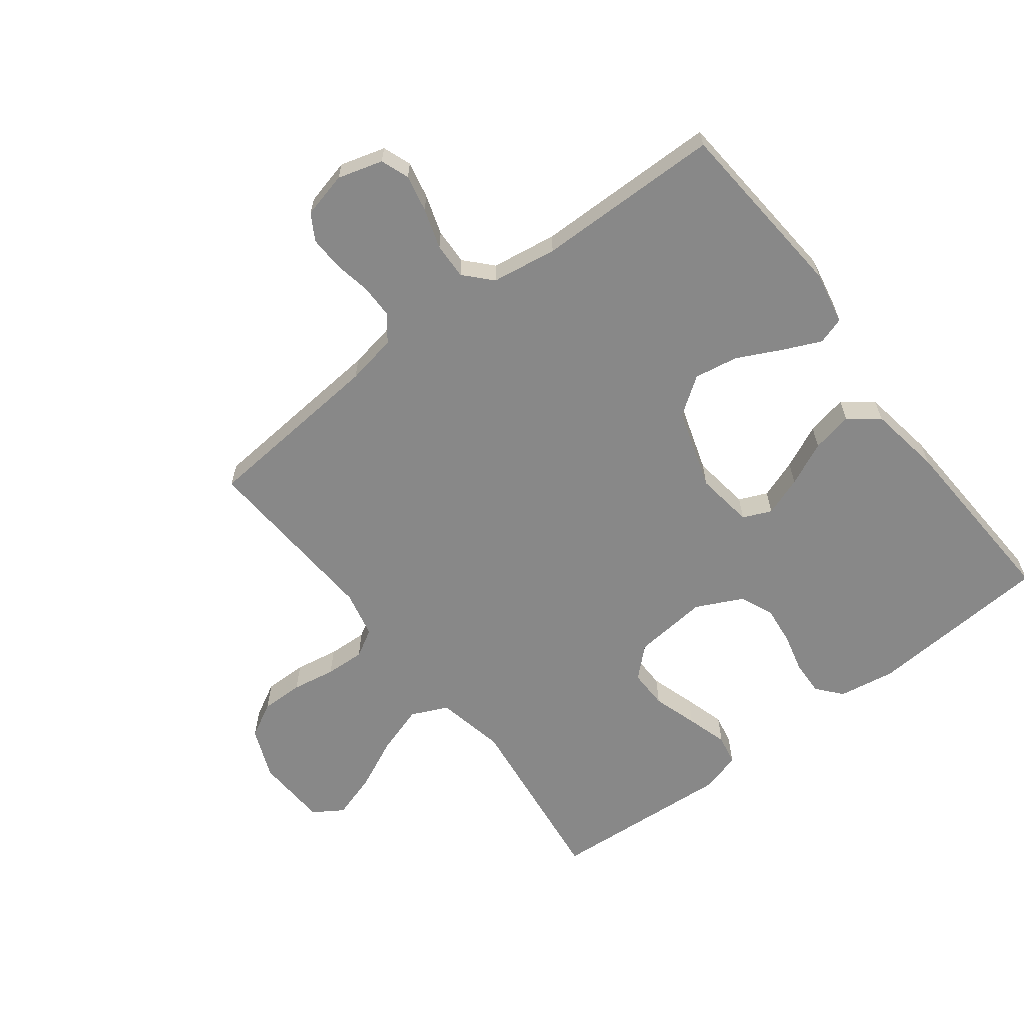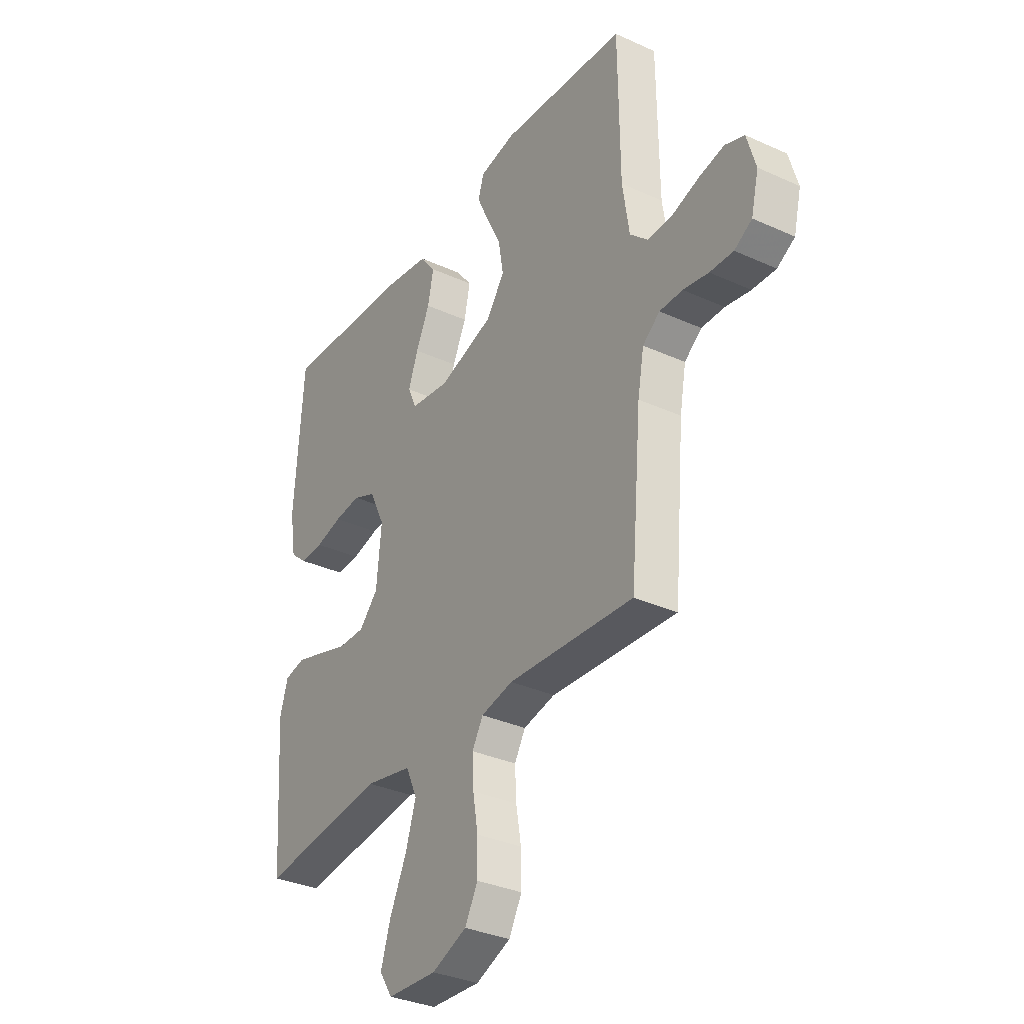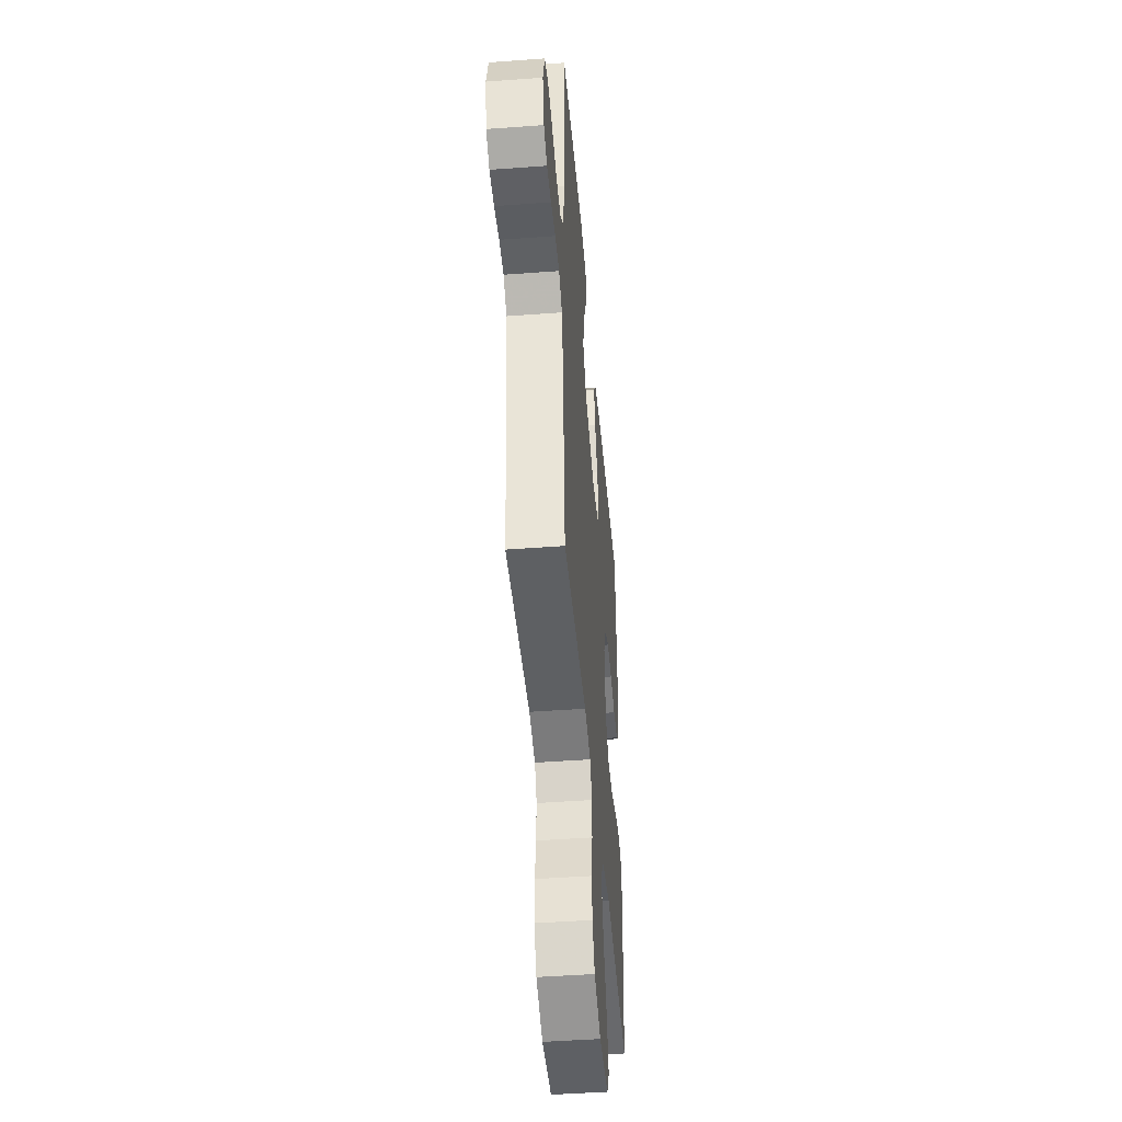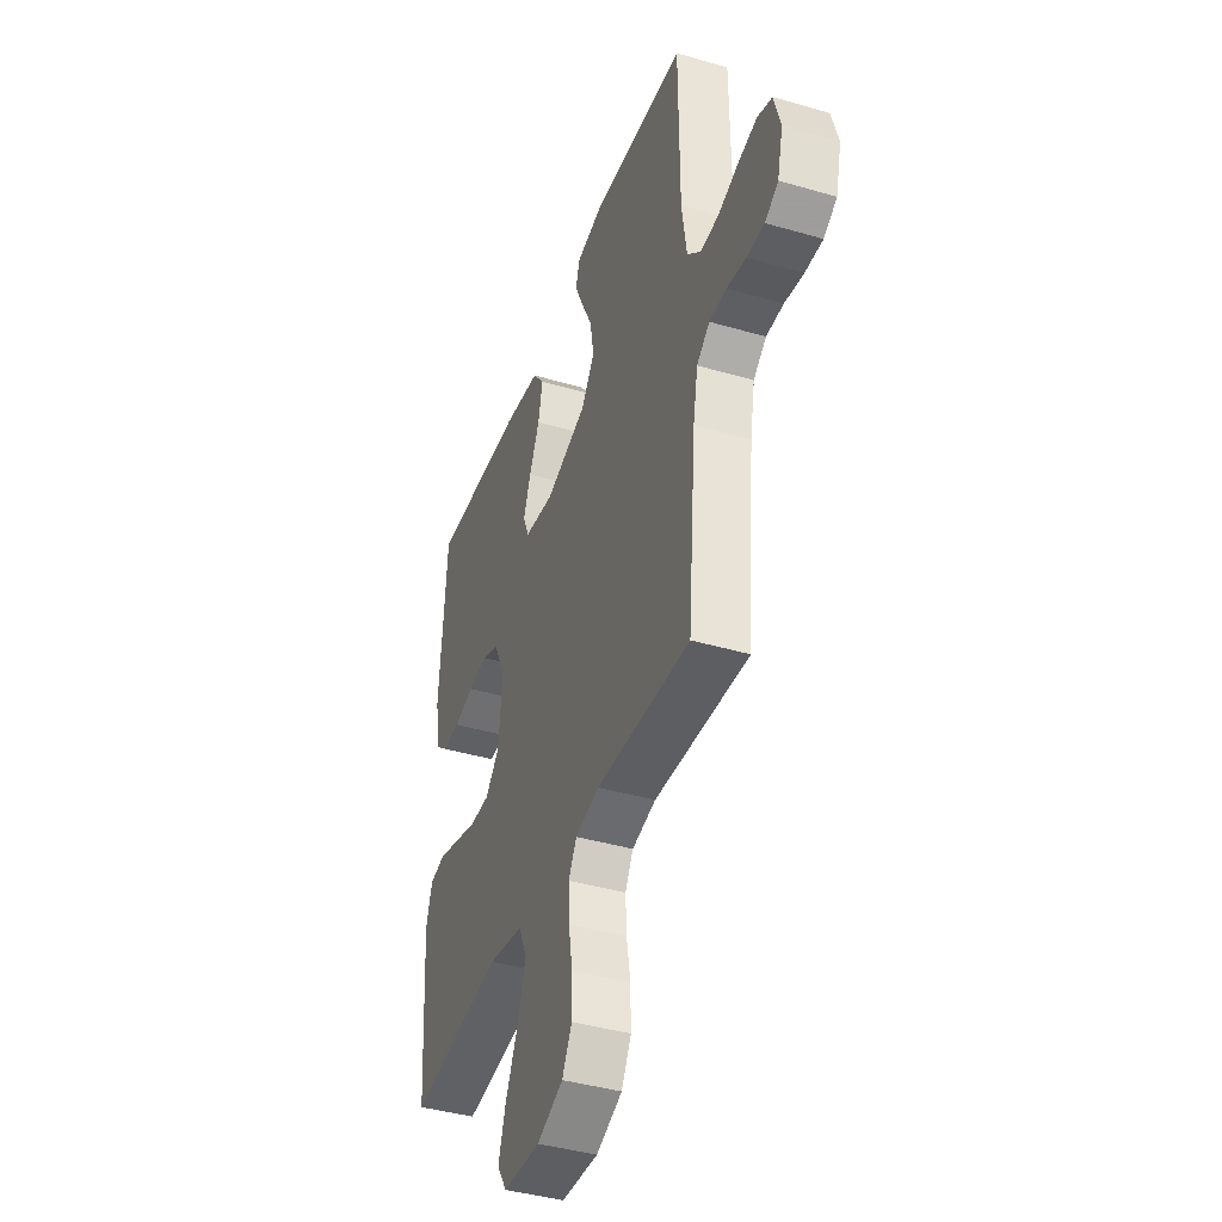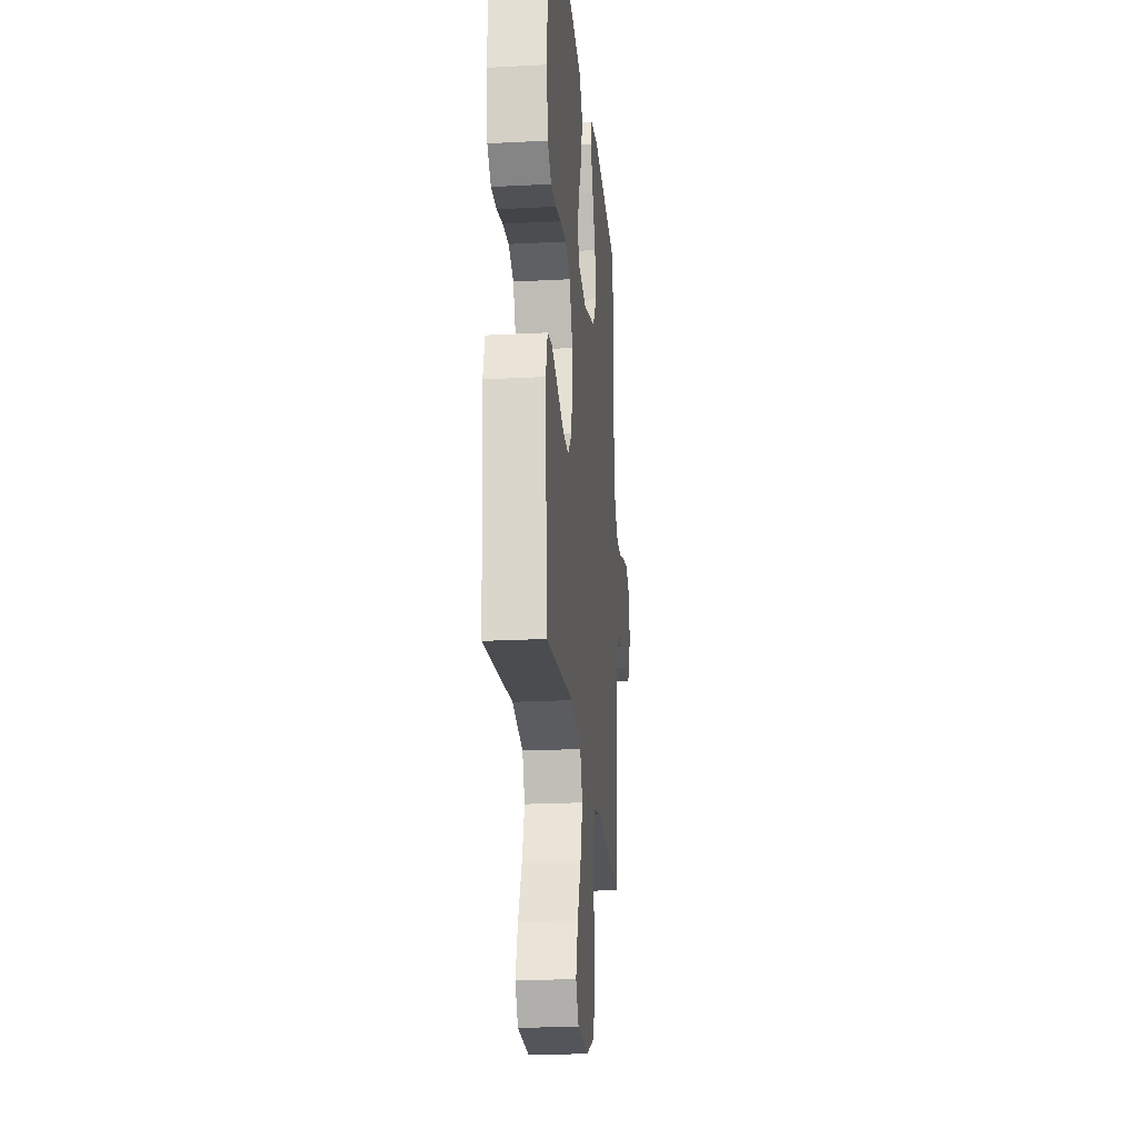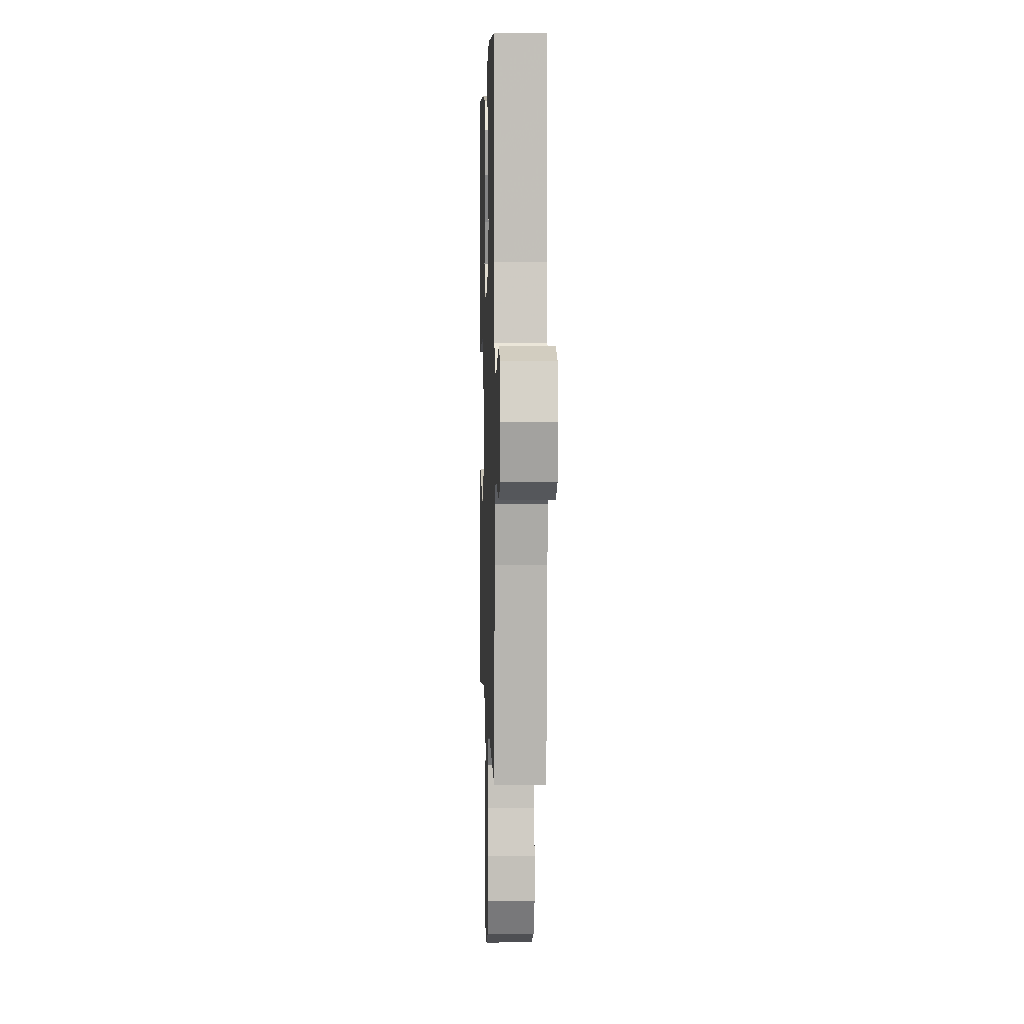
<metadata>
{"format":"obj","ext":"obj","renderer":"f3d","projection":"perspective","resolution":1024,"background":"white","views":[{"elev":-62.8,"azim":-52.6,"up":"+Y"},{"elev":-33.4,"azim":-121.9,"up":"+Z"},{"elev":-46.0,"azim":-85.1,"up":"+Z"},{"elev":-41.1,"azim":-109.5,"up":"+Z"},{"elev":-22.1,"azim":95.2,"up":"+Z"},{"elev":4.1,"azim":-91.8,"up":"+Z"}]}
</metadata>
<code>
v -0.5 0.07 -0.5
v -0.526 0.07 -0.2
v -0.541 0.07 -0.118
v -0.582 0.07 -0.086
v -0.637 0.07 -0.086
v -0.697 0.07 -0.097
v -0.753 0.07 -0.099
v -0.795 0.07 -0.074
v -0.813 0.07 0
v -0.792 0.07 0.073
v -0.746 0.07 0.09
v -0.686 0.07 0.077
v -0.621 0.07 0.056
v -0.562 0.07 0.054
v -0.519 0.07 0.094
v -0.503 0.07 0.2
v -0.5 0.07 0.5
v -0.2 0.07 0.524
v -0.114 0.07 0.507
v -0.1 0.07 0.463
v -0.128 0.07 0.401
v -0.163 0.07 0.33
v -0.175 0.07 0.259
v -0.132 0.07 0.198
v 0 0.07 0.156
v 0.094 0.07 0.169
v 0.114 0.07 0.215
v 0.091 0.07 0.279
v 0.058 0.07 0.35
v 0.044 0.07 0.417
v 0.081 0.07 0.465
v 0.2 0.07 0.484
v 0.5 0.07 0.5
v 0.521 0.07 0.2
v 0.506 0.07 0.108
v 0.466 0.07 0.074
v 0.41 0.07 0.076
v 0.346 0.07 0.092
v 0.283 0.07 0.099
v 0.229 0.07 0.076
v 0.192 0.07 0
v 0.204 0.07 -0.122
v 0.249 0.07 -0.17
v 0.313 0.07 -0.169
v 0.386 0.07 -0.146
v 0.453 0.07 -0.126
v 0.502 0.07 -0.136
v 0.521 0.07 -0.2
v 0.5 0.07 -0.5
v 0.2 0.07 -0.464
v 0.088 0.07 -0.487
v 0.061 0.07 -0.546
v 0.086 0.07 -0.625
v 0.126 0.07 -0.71
v 0.149 0.07 -0.784
v 0.118 0.07 -0.832
v 0 0.07 -0.838
v -0.083 0.07 -0.804
v -0.114 0.07 -0.747
v -0.113 0.07 -0.678
v -0.101 0.07 -0.607
v -0.098 0.07 -0.543
v -0.124 0.07 -0.498
v -0.2 0.07 -0.481
v -0.5 0 -0.5
v -0.526 0 -0.2
v -0.541 0 -0.118
v -0.582 0 -0.086
v -0.637 0 -0.086
v -0.697 0 -0.097
v -0.753 0 -0.099
v -0.795 0 -0.074
v -0.813 0 0
v -0.792 0 0.073
v -0.746 0 0.09
v -0.686 0 0.077
v -0.621 0 0.056
v -0.562 0 0.054
v -0.519 0 0.094
v -0.503 0 0.2
v -0.5 0 0.5
v -0.2 0 0.524
v -0.114 0 0.507
v -0.1 0 0.463
v -0.128 0 0.401
v -0.163 0 0.33
v -0.175 0 0.259
v -0.132 0 0.198
v 0 0 0.156
v 0.094 0 0.169
v 0.114 0 0.215
v 0.091 0 0.279
v 0.058 0 0.35
v 0.044 0 0.417
v 0.081 0 0.465
v 0.2 0 0.484
v 0.5 0 0.5
v 0.521 0 0.2
v 0.506 0 0.108
v 0.466 0 0.074
v 0.41 0 0.076
v 0.346 0 0.092
v 0.283 0 0.099
v 0.229 0 0.076
v 0.192 0 0
v 0.204 0 -0.122
v 0.249 0 -0.17
v 0.313 0 -0.169
v 0.386 0 -0.146
v 0.453 0 -0.126
v 0.502 0 -0.136
v 0.521 0 -0.2
v 0.5 0 -0.5
v 0.2 0 -0.464
v 0.088 0 -0.487
v 0.061 0 -0.546
v 0.086 0 -0.625
v 0.126 0 -0.71
v 0.149 0 -0.784
v 0.118 0 -0.832
v 0 0 -0.838
v -0.083 0 -0.804
v -0.114 0 -0.747
v -0.113 0 -0.678
v -0.101 0 -0.607
v -0.098 0 -0.543
v -0.124 0 -0.498
v -0.2 0 -0.481
f 58 59 60 61
f 58 61 62
f 57 58 62
f 56 57 62
f 53 54 55 56
f 52 53 56 62
f 51 52 62 63
f 47 48 49 50
f 44 45 46 47
f 44 47 50 51
f 35 36 37 38
f 35 38 39
f 34 35 39
f 33 34 39
f 32 33 39 40
f 28 29 30 31
f 27 28 31 32
f 19 20 21 22
f 17 18 19 22
f 16 17 22 23
f 15 16 23 24
f 10 11 12 13
f 8 9 10 13
f 8 13 14
f 5 6 7 8
f 4 5 8 14
f 3 4 14 15
f 64 1 2
f 43 44 51 63
f 42 43 63 64
f 41 42 64 2
f 27 32 40 41
f 26 27 41
f 25 26 41 2
f 15 24 25
f 2 3 15 25
f 125 124 123 122
f 126 125 122
f 126 122 121
f 126 121 120
f 120 119 118 117
f 126 120 117 116
f 127 126 116 115
f 114 113 112 111
f 111 110 109 108
f 115 114 111 108
f 102 101 100 99
f 103 102 99
f 103 99 98
f 103 98 97
f 104 103 97 96
f 95 94 93 92
f 96 95 92 91
f 86 85 84 83
f 86 83 82 81
f 87 86 81 80
f 88 87 80 79
f 77 76 75 74
f 77 74 73 72
f 78 77 72
f 72 71 70 69
f 78 72 69 68
f 79 78 68 67
f 66 65 128
f 127 115 108 107
f 128 127 107 106
f 66 128 106 105
f 105 104 96 91
f 105 91 90
f 66 105 90 89
f 89 88 79
f 89 79 67 66
f 1 65 66 2
f 2 66 67 3
f 3 67 68 4
f 4 68 69 5
f 5 69 70 6
f 6 70 71 7
f 7 71 72 8
f 8 72 73 9
f 9 73 74 10
f 10 74 75 11
f 11 75 76 12
f 12 76 77 13
f 13 77 78 14
f 14 78 79 15
f 15 79 80 16
f 16 80 81 17
f 17 81 82 18
f 18 82 83 19
f 19 83 84 20
f 20 84 85 21
f 21 85 86 22
f 22 86 87 23
f 23 87 88 24
f 24 88 89 25
f 25 89 90 26
f 26 90 91 27
f 27 91 92 28
f 28 92 93 29
f 29 93 94 30
f 30 94 95 31
f 31 95 96 32
f 32 96 97 33
f 33 97 98 34
f 34 98 99 35
f 35 99 100 36
f 36 100 101 37
f 37 101 102 38
f 38 102 103 39
f 39 103 104 40
f 40 104 105 41
f 41 105 106 42
f 42 106 107 43
f 43 107 108 44
f 44 108 109 45
f 45 109 110 46
f 46 110 111 47
f 47 111 112 48
f 48 112 113 49
f 49 113 114 50
f 50 114 115 51
f 51 115 116 52
f 52 116 117 53
f 53 117 118 54
f 54 118 119 55
f 55 119 120 56
f 56 120 121 57
f 57 121 122 58
f 58 122 123 59
f 59 123 124 60
f 60 124 125 61
f 61 125 126 62
f 62 126 127 63
f 63 127 128 64
f 64 128 65 1

</code>
